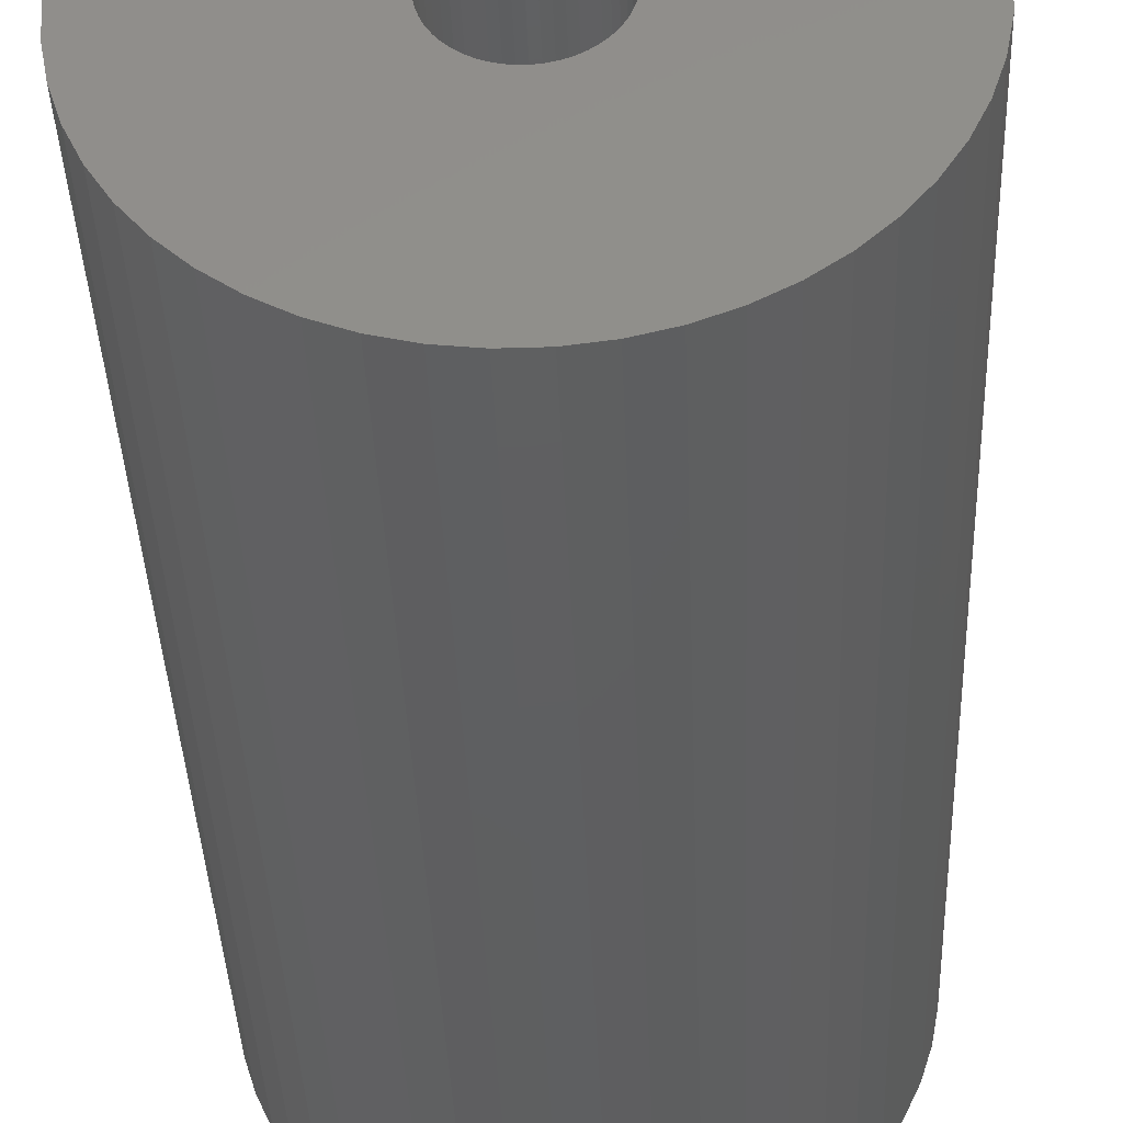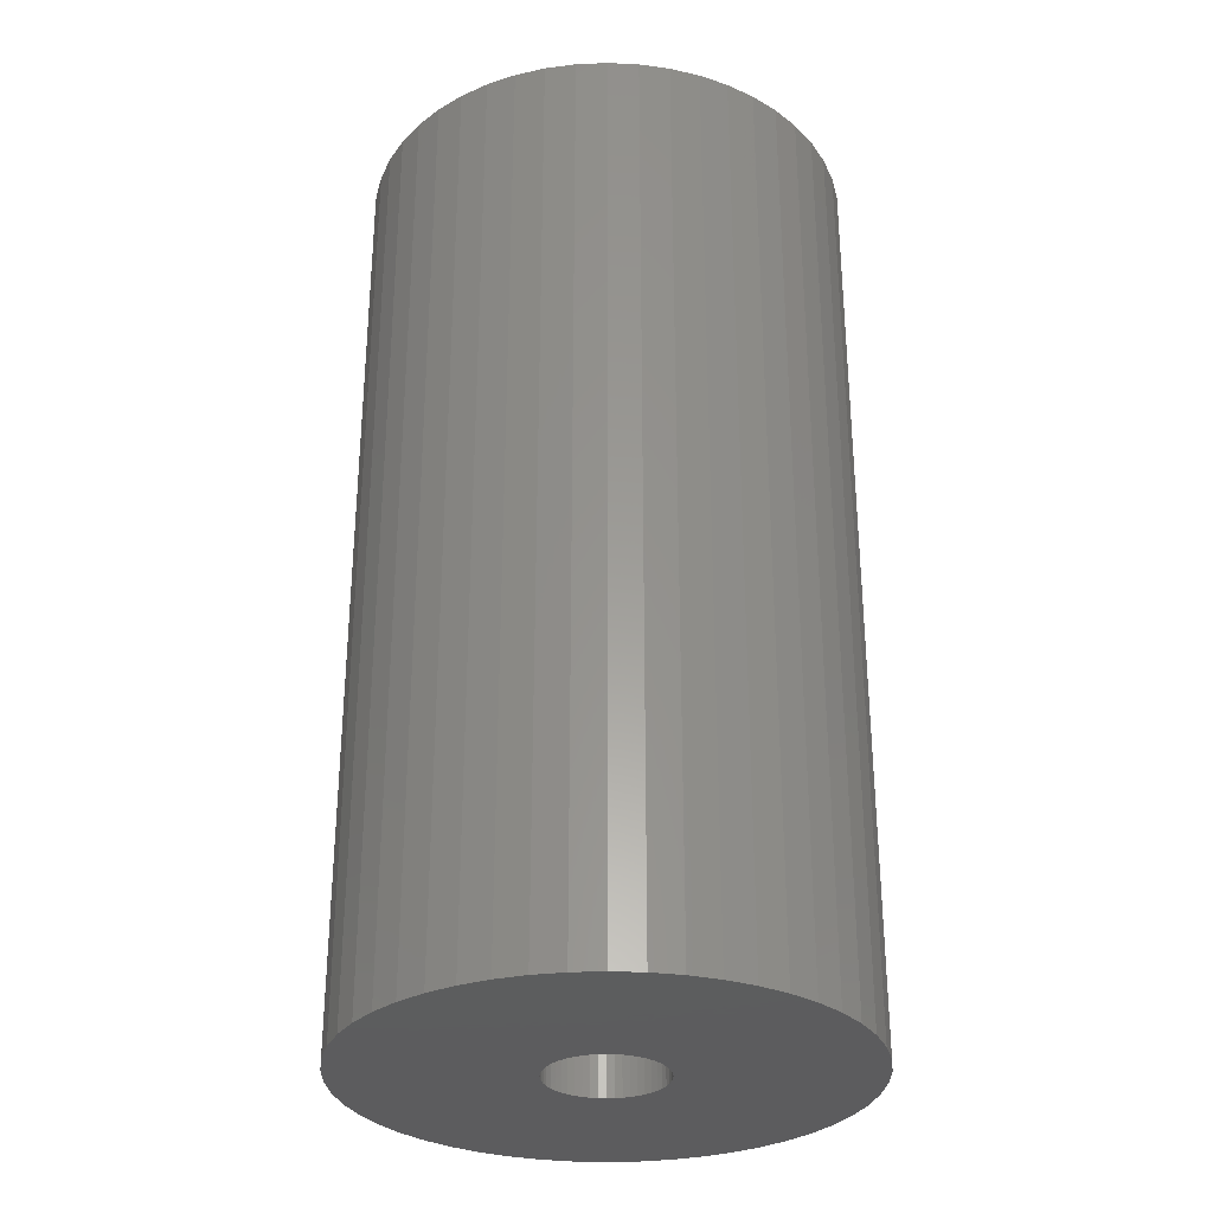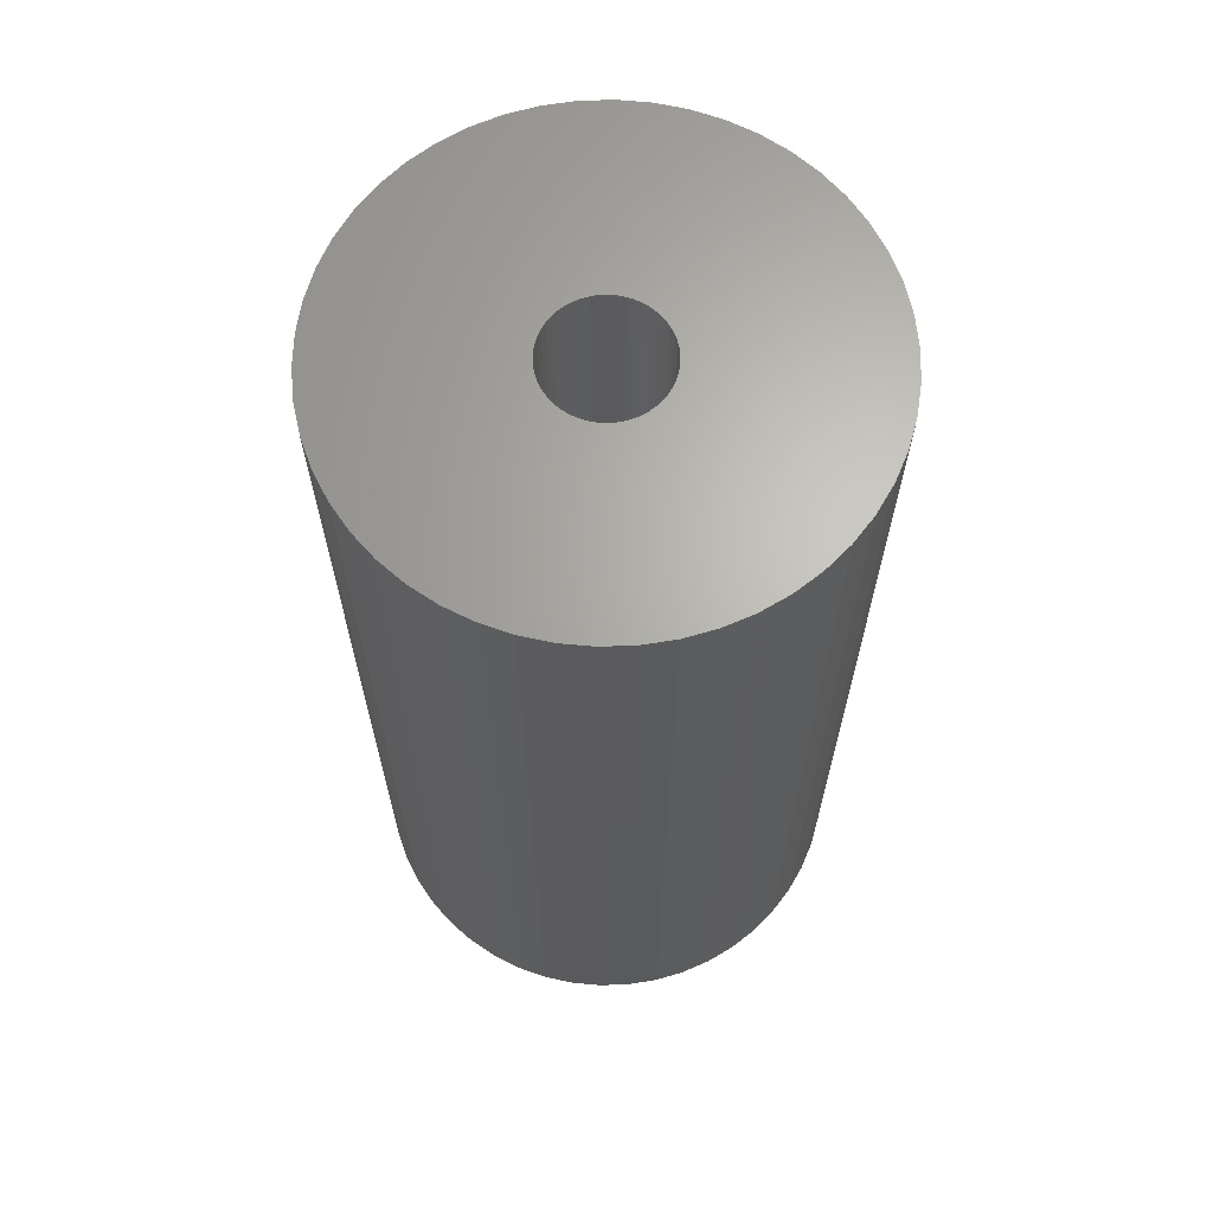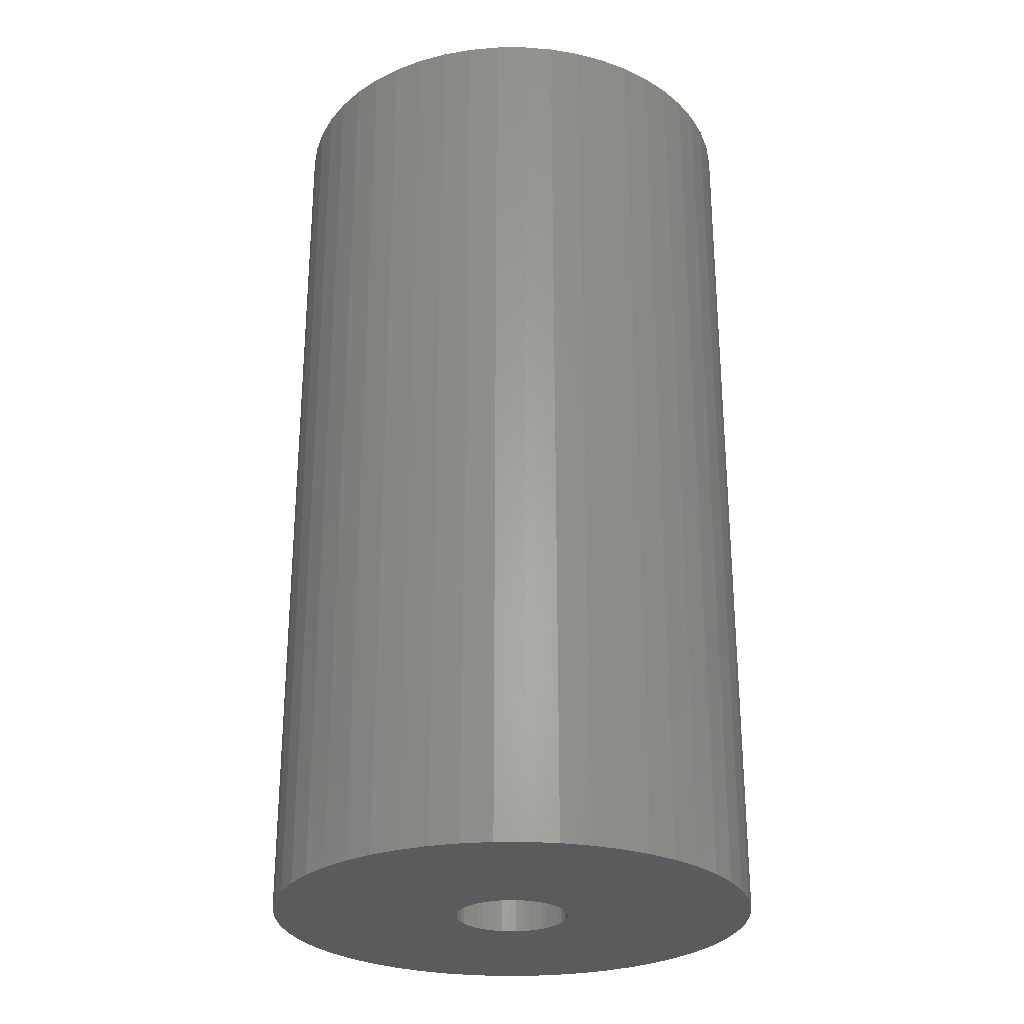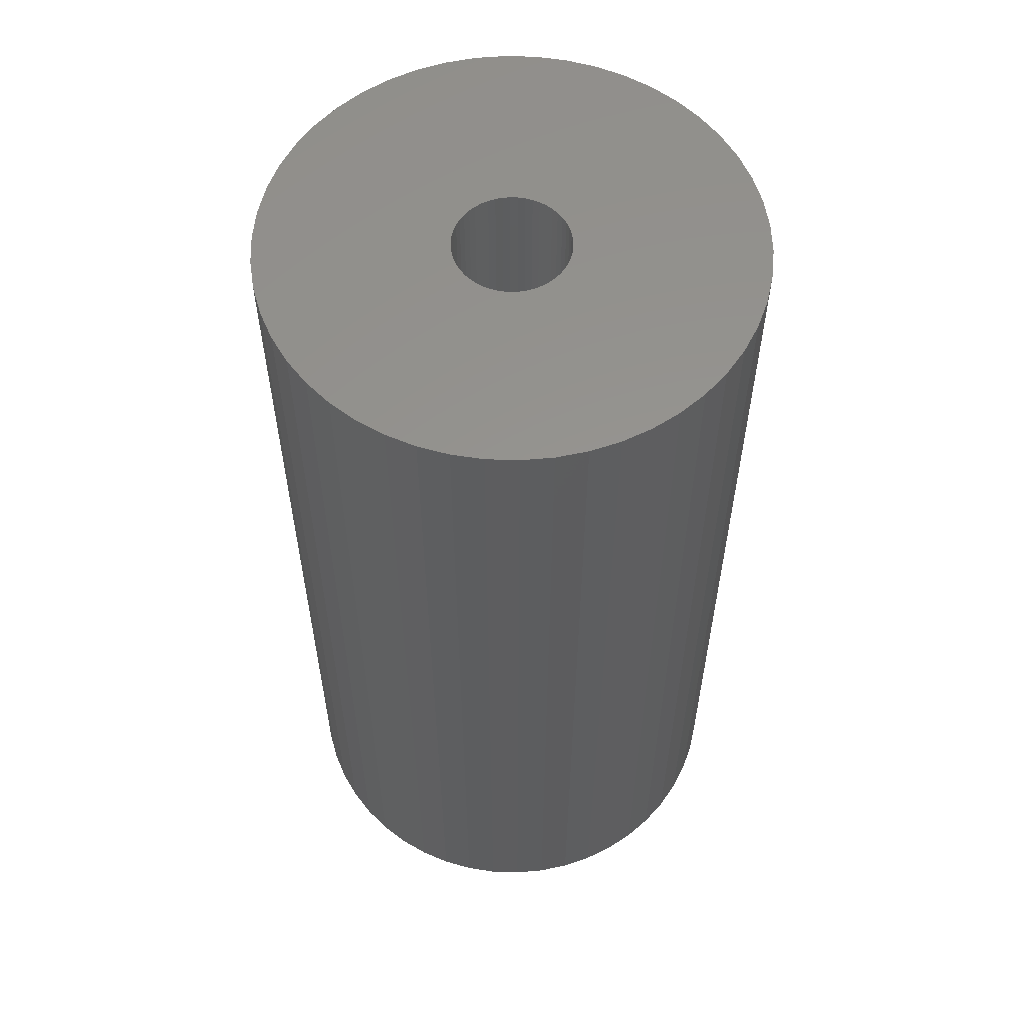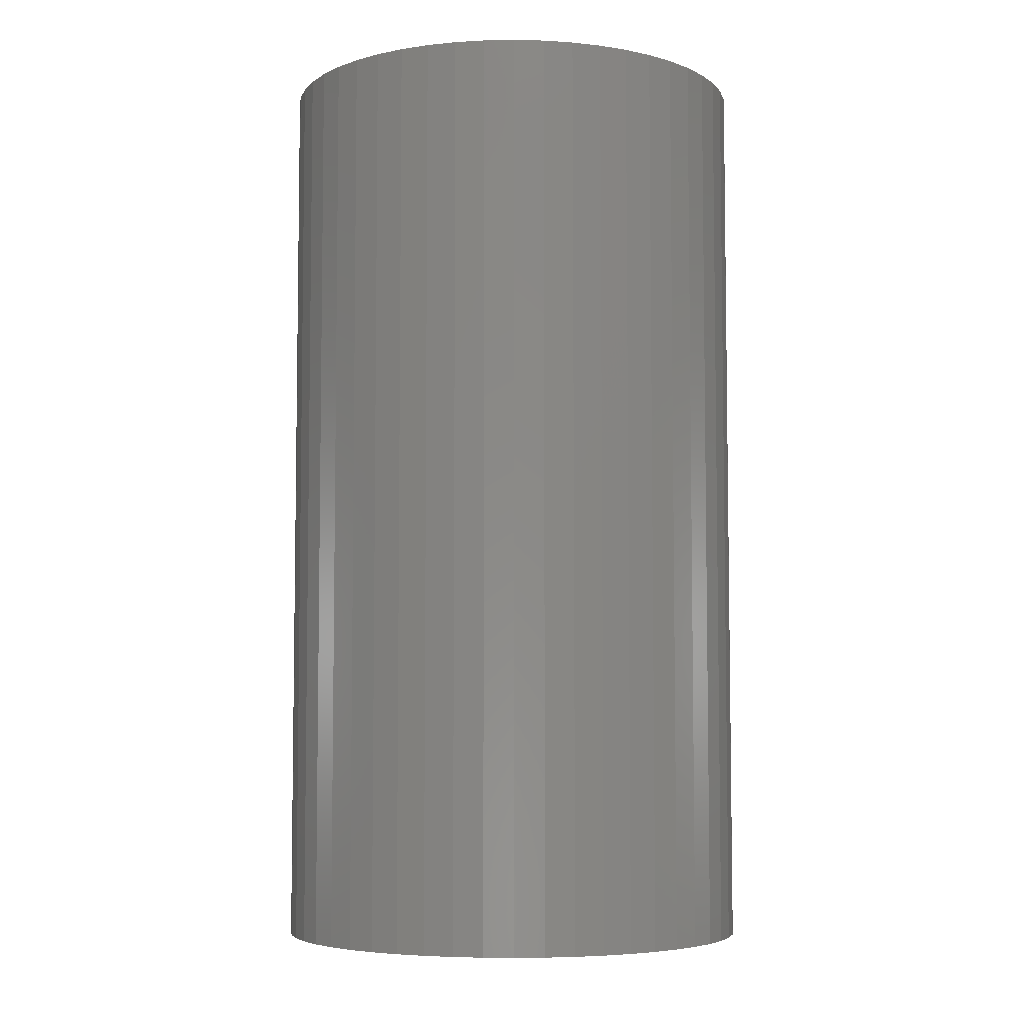
<metadata>
{"format":"stl","ext":"stl","renderer":"f3d","projection":"perspective","resolution":1024,"background":"white","views":[{"elev":-38.4,"azim":2.2,"up":"+Y"},{"elev":-30.3,"azim":-39.8,"up":"+Z"},{"elev":65.6,"azim":77.2,"up":"+Z"},{"elev":-27.4,"azim":-6.8,"up":"+Z"},{"elev":57.5,"azim":-26.8,"up":"+Z"},{"elev":-5.6,"azim":-68.9,"up":"+Z"}]}
</metadata>
<code>
# stl→obj: 200 verts, 400 faces
v 17 0 32.5
v 16.87 2.131 -32.5
v 16.87 2.131 32.5
v 17 0 -32.5
v -17 0 -32.5
v -16.87 2.131 32.5
v -16.87 2.131 -32.5
v -17 0 32.5
v 1.067 16.97 -32.5
v -1.067 16.97 32.5
v 1.067 16.97 32.5
v -1.067 16.97 -32.5
v -1.067 -16.97 -32.5
v 1.067 -16.97 32.5
v -1.067 -16.97 32.5
v 1.067 -16.97 -32.5
v 12.39 11.64 -32.5
v 10.84 13.1 32.5
v 12.39 11.64 32.5
v 10.84 13.1 -32.5
v -10.84 13.1 -32.5
v -12.39 11.64 32.5
v -10.84 13.1 32.5
v -12.39 11.64 -32.5
v -5.253 16.17 -32.5
v -7.238 15.38 32.5
v -5.253 16.17 32.5
v -7.238 15.38 -32.5
v 15.81 6.258 32.5
v 14.9 8.19 -32.5
v 14.9 8.19 32.5
v 15.81 6.258 -32.5
v 7.238 15.38 -32.5
v 5.253 16.17 32.5
v 7.238 15.38 32.5
v 5.253 16.17 -32.5
v 3.185 16.7 32.5
v 3.185 16.7 -32.5
v 9.109 14.35 -32.5
v 9.109 14.35 32.5
v -15.81 6.258 -32.5
v -14.9 8.19 32.5
v -14.9 8.19 -32.5
v -15.81 6.258 32.5
v 4 0 32.5
v 3.968 0.5013 32.5
v 16.47 4.228 32.5
v 16.87 -2.131 32.5
v 3.874 0.9948 32.5
v 3.968 -0.5013 32.5
v 3.719 1.472 32.5
v 16.47 -4.228 32.5
v 3.505 1.927 32.5
v 13.75 9.992 32.5
v 3.874 -0.9948 32.5
v 3.236 2.351 32.5
v 15.81 -6.258 32.5
v 2.916 2.738 32.5
v 3.719 -1.472 32.5
v 2.55 3.082 32.5
v 14.9 -8.19 32.5
v 2.143 3.377 32.5
v 3.505 -1.927 32.5
v 1.703 3.619 32.5
v 13.75 -9.992 32.5
v 3.236 -2.351 32.5
v 1.236 3.804 32.5
v 0.7495 3.929 32.5
v 0.2512 3.992 32.5
v -0.2512 3.992 32.5
v -0.7495 3.929 32.5
v -3.185 16.7 32.5
v -1.236 3.804 32.5
v -1.703 3.619 32.5
v -2.143 3.377 32.5
v -9.109 14.35 32.5
v -2.55 3.082 32.5
v -2.916 2.738 32.5
v -3.236 2.351 32.5
v -13.75 9.992 32.5
v 12.39 -11.64 32.5
v 2.916 -2.738 32.5
v 10.84 -13.1 32.5
v 2.55 -3.082 32.5
v 9.109 -14.35 32.5
v 2.143 -3.377 32.5
v 7.238 -15.38 32.5
v 1.703 -3.619 32.5
v 5.253 -16.17 32.5
v 1.236 -3.804 32.5
v 3.185 -16.7 32.5
v 0.7495 -3.929 32.5
v 0.2512 -3.992 32.5
v -0.2512 -3.992 32.5
v -0.7495 -3.929 32.5
v -3.185 -16.7 32.5
v -1.236 -3.804 32.5
v -5.253 -16.17 32.5
v -1.703 -3.619 32.5
v -7.238 -15.38 32.5
v -2.143 -3.377 32.5
v -9.109 -14.35 32.5
v -2.55 -3.082 32.5
v -10.84 -13.1 32.5
v -2.916 -2.738 32.5
v -12.39 -11.64 32.5
v -3.236 -2.351 32.5
v -13.75 -9.992 32.5
v -3.505 -1.927 32.5
v -14.9 -8.19 32.5
v -3.719 -1.472 32.5
v -15.81 -6.258 32.5
v -3.874 -0.9948 32.5
v -16.47 -4.228 32.5
v -3.968 -0.5013 32.5
v -16.87 -2.131 32.5
v -4 0 32.5
v -3.505 1.927 32.5
v -3.719 1.472 32.5
v -3.874 0.9948 32.5
v -16.47 4.228 32.5
v -3.968 0.5013 32.5
v -3.185 16.7 -32.5
v 4 0 -32.5
v 16.87 -2.131 -32.5
v 3.968 -0.5013 -32.5
v 16.47 -4.228 -32.5
v 3.874 -0.9948 -32.5
v 15.81 -6.258 -32.5
v 3.968 0.5013 -32.5
v 3.719 -1.472 -32.5
v 14.9 -8.19 -32.5
v 16.47 4.228 -32.5
v 3.505 -1.927 -32.5
v 13.75 -9.992 -32.5
v 3.874 0.9948 -32.5
v 3.236 -2.351 -32.5
v 12.39 -11.64 -32.5
v 2.916 -2.738 -32.5
v 10.84 -13.1 -32.5
v 3.719 1.472 -32.5
v 2.55 -3.082 -32.5
v 9.109 -14.35 -32.5
v 2.143 -3.377 -32.5
v 7.238 -15.38 -32.5
v 3.505 1.927 -32.5
v 1.703 -3.619 -32.5
v 5.253 -16.17 -32.5
v 13.75 9.992 -32.5
v 3.236 2.351 -32.5
v 1.236 -3.804 -32.5
v 3.185 -16.7 -32.5
v 0.7495 -3.929 -32.5
v 0.2512 -3.992 -32.5
v -0.2512 -3.992 -32.5
v -0.7495 -3.929 -32.5
v -3.185 -16.7 -32.5
v -1.236 -3.804 -32.5
v -5.253 -16.17 -32.5
v -1.703 -3.619 -32.5
v -7.238 -15.38 -32.5
v -2.143 -3.377 -32.5
v -9.109 -14.35 -32.5
v -2.55 -3.082 -32.5
v -10.84 -13.1 -32.5
v -2.916 -2.738 -32.5
v -12.39 -11.64 -32.5
v -3.236 -2.351 -32.5
v -13.75 -9.992 -32.5
v 2.916 2.738 -32.5
v 2.55 3.082 -32.5
v 2.143 3.377 -32.5
v 1.703 3.619 -32.5
v 1.236 3.804 -32.5
v 0.7495 3.929 -32.5
v 0.2512 3.992 -32.5
v -0.2512 3.992 -32.5
v -0.7495 3.929 -32.5
v -1.236 3.804 -32.5
v -1.703 3.619 -32.5
v -2.143 3.377 -32.5
v -9.109 14.35 -32.5
v -2.55 3.082 -32.5
v -2.916 2.738 -32.5
v -3.236 2.351 -32.5
v -13.75 9.992 -32.5
v -3.505 1.927 -32.5
v -3.719 1.472 -32.5
v -3.874 0.9948 -32.5
v -16.47 4.228 -32.5
v -3.968 0.5013 -32.5
v -4 0 -32.5
v -3.505 -1.927 -32.5
v -14.9 -8.19 -32.5
v -3.719 -1.472 -32.5
v -15.81 -6.258 -32.5
v -3.874 -0.9948 -32.5
v -16.47 -4.228 -32.5
v -3.968 -0.5013 -32.5
v -16.87 -2.131 -32.5
f 1 2 3
f 2 1 4
f 5 6 7
f 6 5 8
f 9 10 11
f 10 9 12
f 13 14 15
f 14 13 16
f 17 18 19
f 18 17 20
f 21 22 23
f 22 21 24
f 25 26 27
f 26 25 28
f 29 30 31
f 30 29 32
f 33 34 35
f 34 33 36
f 36 37 34
f 37 36 38
f 39 35 40
f 35 39 33
f 41 42 43
f 42 41 44
f 45 1 3
f 46 3 47
f 1 45 48
f 49 47 29
f 50 48 45
f 51 29 31
f 48 50 52
f 53 31 54
f 55 52 50
f 56 54 19
f 52 55 57
f 58 19 18
f 59 57 55
f 60 18 40
f 57 59 61
f 62 40 35
f 63 61 59
f 64 35 34
f 61 63 65
f 66 65 63
f 3 46 45
f 47 49 46
f 29 51 49
f 31 53 51
f 54 56 53
f 67 34 37
f 19 58 56
f 18 60 58
f 40 62 60
f 35 64 62
f 34 67 64
f 68 37 11
f 37 68 67
f 11 69 68
f 11 70 69
f 10 70 11
f 70 10 71
f 72 71 10
f 71 72 73
f 27 73 72
f 73 27 74
f 26 74 27
f 74 26 75
f 76 75 26
f 75 76 77
f 23 77 76
f 77 23 78
f 22 78 23
f 78 22 79
f 80 79 22
f 65 66 81
f 82 81 66
f 81 82 83
f 84 83 82
f 83 84 85
f 86 85 84
f 85 86 87
f 88 87 86
f 87 88 89
f 90 89 88
f 89 90 91
f 92 91 90
f 91 92 14
f 93 14 92
f 94 14 93
f 15 94 95
f 94 15 14
f 96 95 97
f 98 97 99
f 100 99 101
f 102 101 103
f 104 103 105
f 95 96 15
f 106 105 107
f 108 107 109
f 110 109 111
f 112 111 113
f 114 113 115
f 116 115 117
f 79 80 118
f 97 98 96
f 42 118 80
f 99 100 98
f 118 42 119
f 101 102 100
f 44 119 42
f 103 104 102
f 119 44 120
f 105 106 104
f 121 120 44
f 107 108 106
f 120 121 122
f 109 110 108
f 6 122 121
f 111 112 110
f 122 6 117
f 113 114 112
f 8 117 6
f 115 116 114
f 117 8 116
f 12 72 10
f 72 12 123
f 124 4 125
f 126 125 127
f 4 124 2
f 128 127 129
f 130 2 124
f 131 129 132
f 2 130 133
f 134 132 135
f 136 133 130
f 137 135 138
f 133 136 32
f 139 138 140
f 141 32 136
f 142 140 143
f 32 141 30
f 144 143 145
f 146 30 141
f 147 145 148
f 30 146 149
f 150 149 146
f 125 126 124
f 127 128 126
f 129 131 128
f 132 134 131
f 135 137 134
f 151 148 152
f 138 139 137
f 140 142 139
f 143 144 142
f 145 147 144
f 148 151 147
f 153 152 16
f 152 153 151
f 16 154 153
f 16 155 154
f 13 155 16
f 155 13 156
f 157 156 13
f 156 157 158
f 159 158 157
f 158 159 160
f 161 160 159
f 160 161 162
f 163 162 161
f 162 163 164
f 165 164 163
f 164 165 166
f 167 166 165
f 166 167 168
f 169 168 167
f 149 150 17
f 170 17 150
f 17 170 20
f 171 20 170
f 20 171 39
f 172 39 171
f 39 172 33
f 173 33 172
f 33 173 36
f 174 36 173
f 36 174 38
f 175 38 174
f 38 175 9
f 176 9 175
f 177 9 176
f 12 177 178
f 177 12 9
f 123 178 179
f 25 179 180
f 28 180 181
f 182 181 183
f 21 183 184
f 178 123 12
f 24 184 185
f 186 185 187
f 43 187 188
f 41 188 189
f 190 189 191
f 7 191 192
f 168 169 193
f 179 25 123
f 194 193 169
f 180 28 25
f 193 194 195
f 181 182 28
f 196 195 194
f 183 21 182
f 195 196 197
f 184 24 21
f 198 197 196
f 185 186 24
f 197 198 199
f 187 43 186
f 200 199 198
f 188 41 43
f 199 200 192
f 189 190 41
f 5 192 200
f 191 7 190
f 192 5 7
f 16 91 14
f 91 16 152
f 47 32 29
f 32 47 133
f 3 133 47
f 133 3 2
f 54 17 19
f 17 54 149
f 31 149 54
f 149 31 30
f 38 11 37
f 11 38 9
f 20 40 18
f 40 20 39
f 43 80 186
f 80 43 42
f 186 22 24
f 22 186 80
f 190 44 41
f 44 190 121
f 7 121 190
f 121 7 6
f 28 76 26
f 76 28 182
f 182 23 76
f 23 182 21
f 123 27 72
f 27 123 25
f 48 4 1
f 4 48 125
f 61 129 57
f 129 61 132
f 167 104 106
f 104 167 165
f 194 112 196
f 112 194 110
f 169 110 194
f 110 169 108
f 145 85 87
f 85 145 143
f 57 127 52
f 127 57 129
f 167 108 169
f 108 167 106
f 198 116 200
f 116 198 114
f 200 8 5
f 8 200 116
f 196 114 198
f 114 196 112
f 140 81 83
f 81 140 138
f 148 87 89
f 87 148 145
f 152 89 91
f 89 152 148
f 52 125 48
f 125 52 127
f 65 132 61
f 132 65 135
f 81 135 65
f 135 81 138
f 157 15 96
f 15 157 13
f 161 98 100
f 98 161 159
f 165 102 104
f 102 165 163
f 143 83 85
f 83 143 140
f 159 96 98
f 96 159 157
f 163 100 102
f 100 163 161
f 124 46 130
f 46 124 45
f 117 191 122
f 191 117 192
f 177 69 70
f 69 177 176
f 154 94 93
f 94 154 155
f 171 58 60
f 58 171 170
f 184 77 78
f 77 184 183
f 180 73 74
f 73 180 179
f 141 53 146
f 53 141 51
f 146 56 150
f 56 146 53
f 174 64 67
f 64 174 173
f 175 67 68
f 67 175 174
f 172 60 62
f 60 172 171
f 118 185 79
f 185 118 187
f 79 184 78
f 184 79 185
f 120 188 119
f 188 120 189
f 181 74 75
f 74 181 180
f 179 71 73
f 71 179 178
f 153 93 92
f 93 153 154
f 136 51 141
f 51 136 49
f 130 49 136
f 49 130 46
f 150 58 170
f 58 150 56
f 176 68 69
f 68 176 175
f 173 62 64
f 62 173 172
f 119 187 118
f 187 119 188
f 122 189 120
f 189 122 191
f 183 75 77
f 75 183 181
f 178 70 71
f 70 178 177
f 126 45 124
f 45 126 50
f 139 66 137
f 66 139 82
f 131 55 128
f 55 131 59
f 128 50 126
f 50 128 55
f 158 99 97
f 99 158 160
f 147 90 88
f 90 147 151
f 144 88 86
f 88 144 147
f 137 63 134
f 63 137 66
f 156 97 95
f 97 156 158
f 105 168 107
f 168 105 166
f 111 197 113
f 197 111 195
f 151 92 90
f 92 151 153
f 139 84 82
f 84 139 142
f 142 86 84
f 86 142 144
f 134 59 131
f 59 134 63
f 155 95 94
f 95 155 156
f 160 101 99
f 101 160 162
f 107 193 109
f 193 107 168
f 109 195 111
f 195 109 193
f 113 199 115
f 199 113 197
f 115 192 117
f 192 115 199
f 164 105 103
f 105 164 166
f 162 103 101
f 103 162 164

</code>
